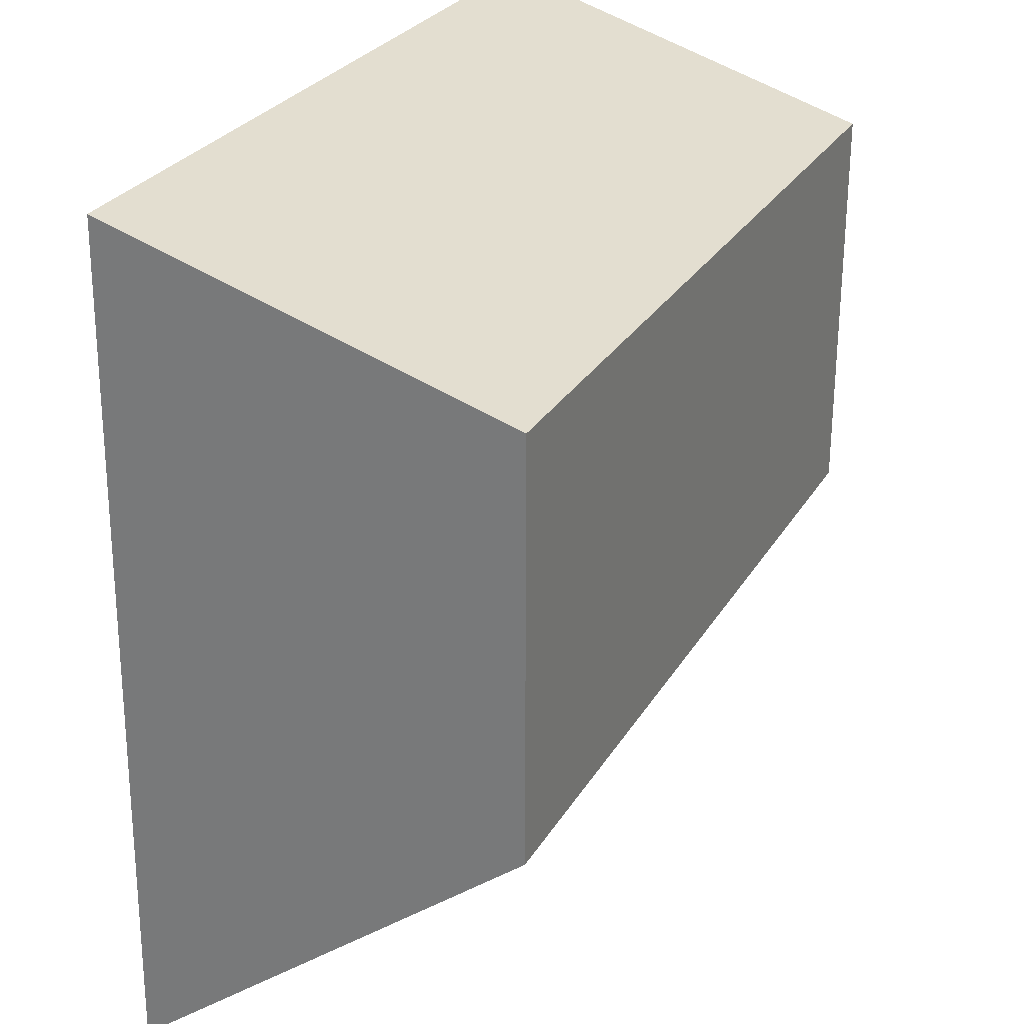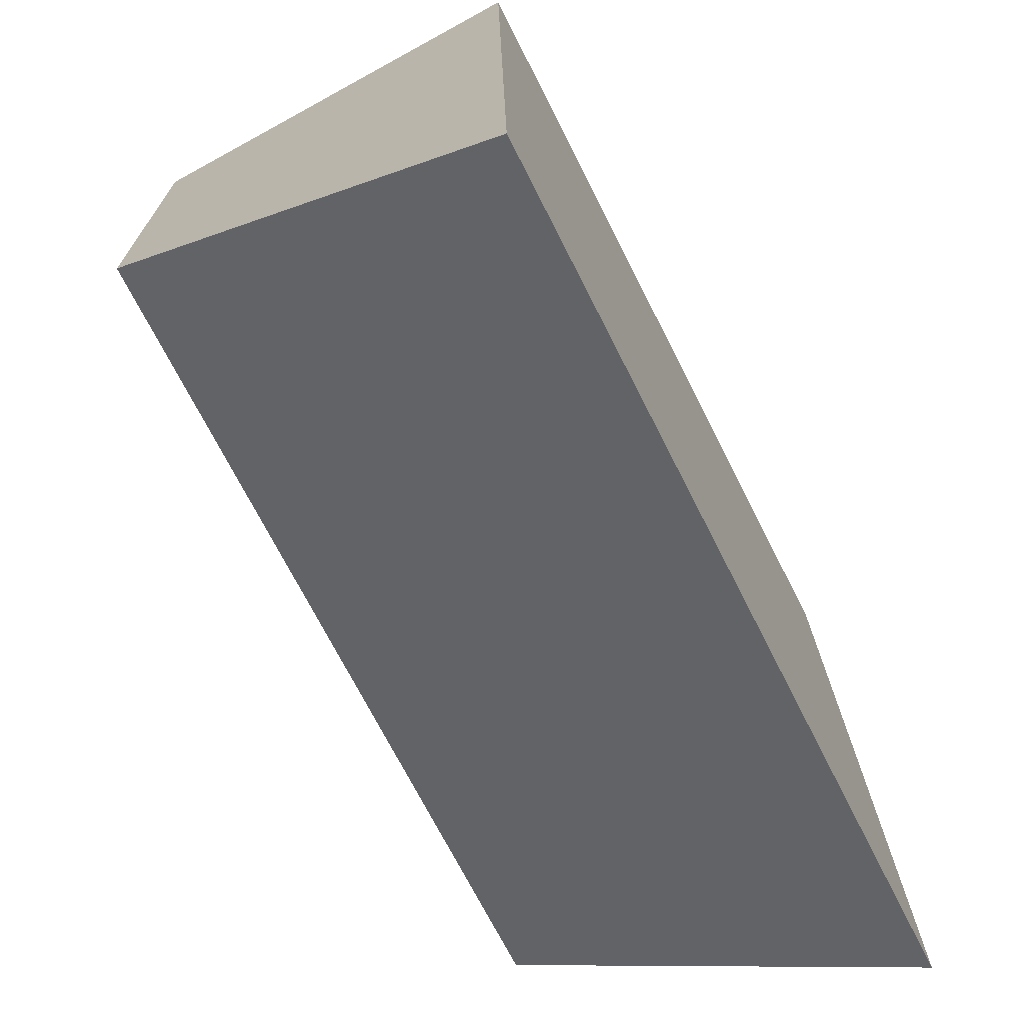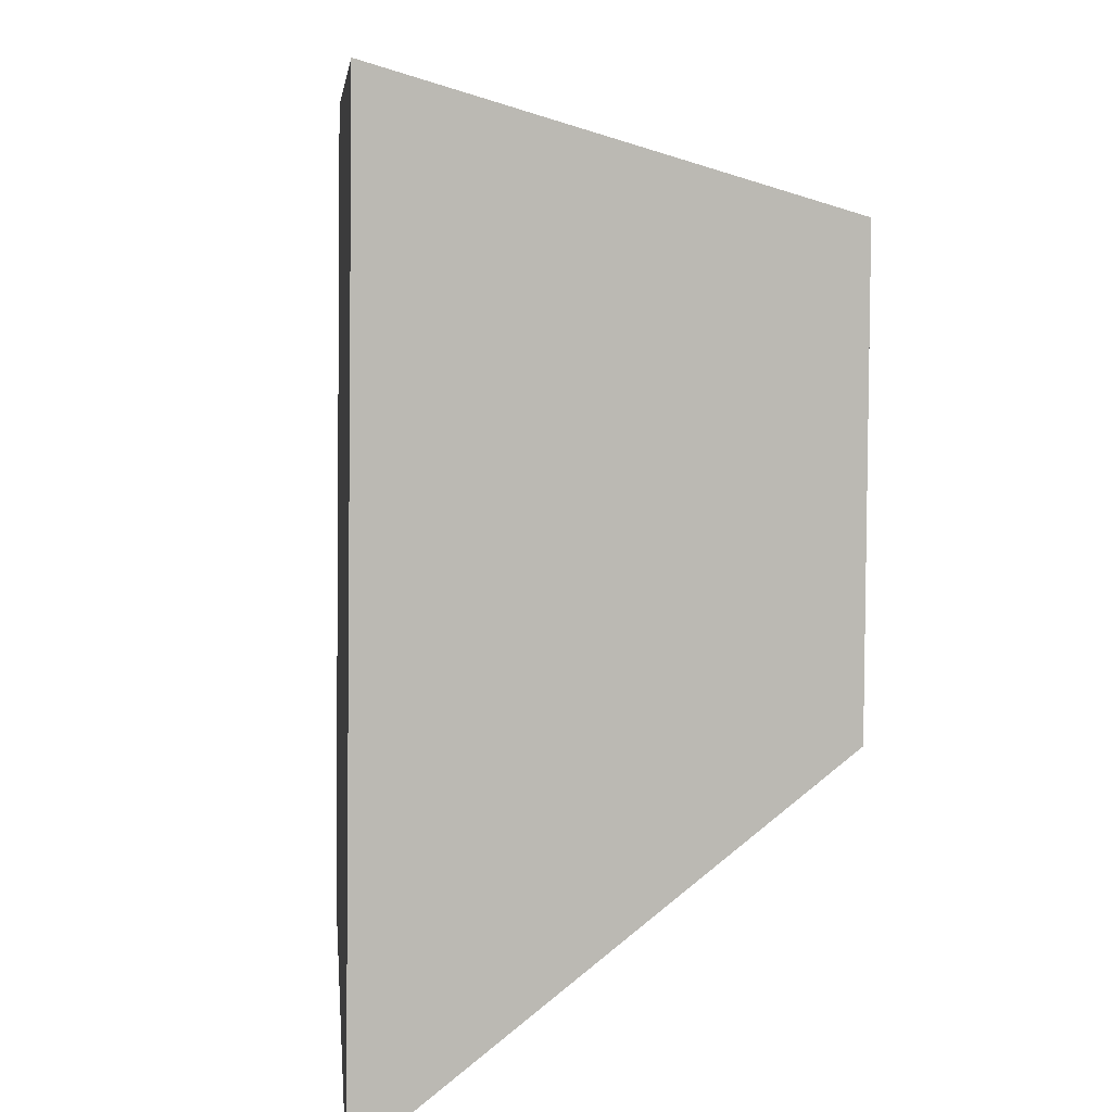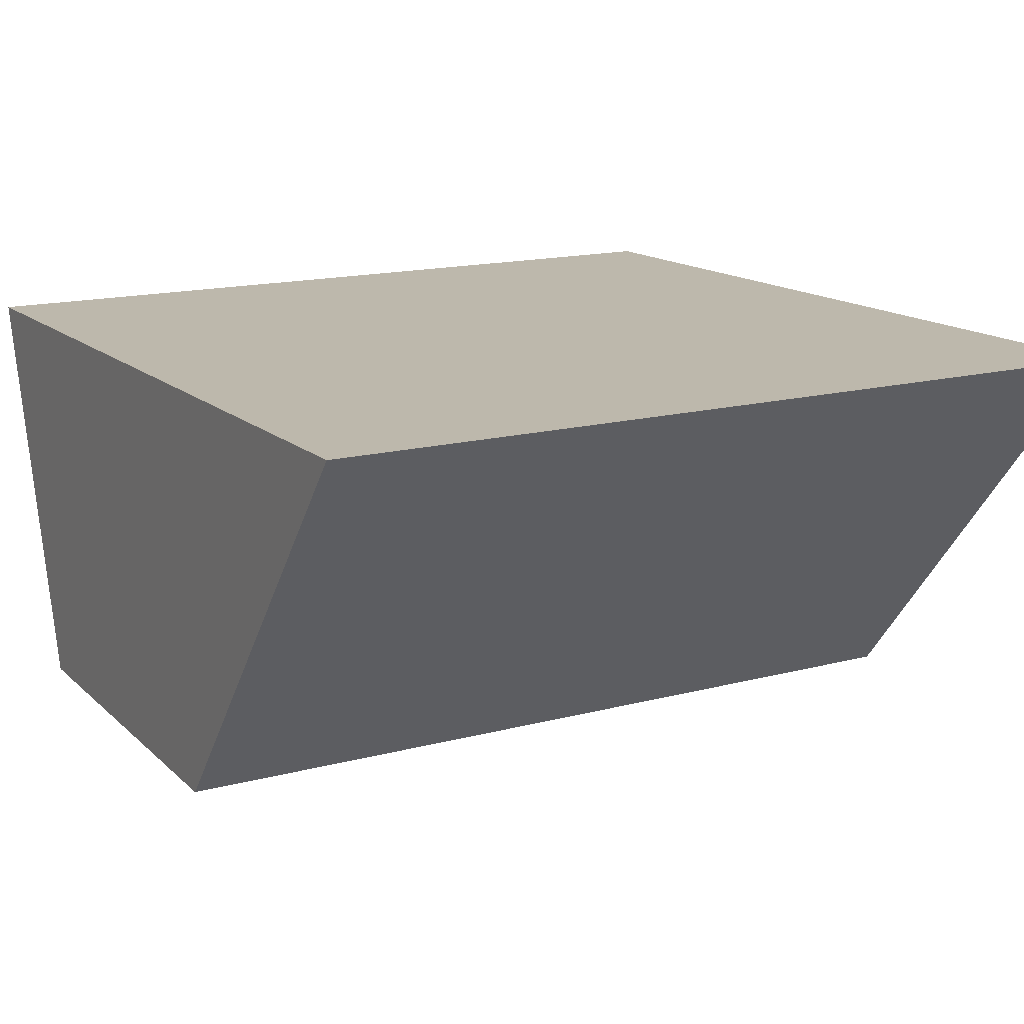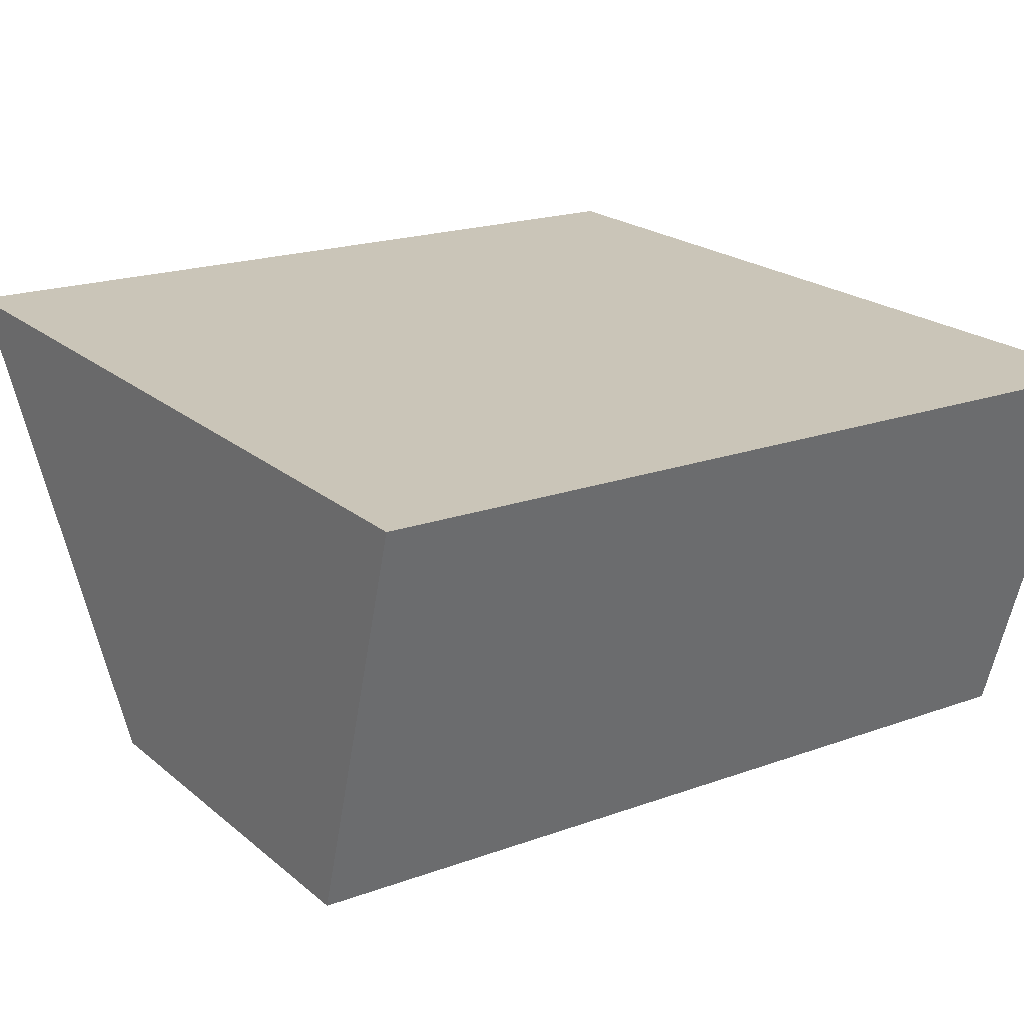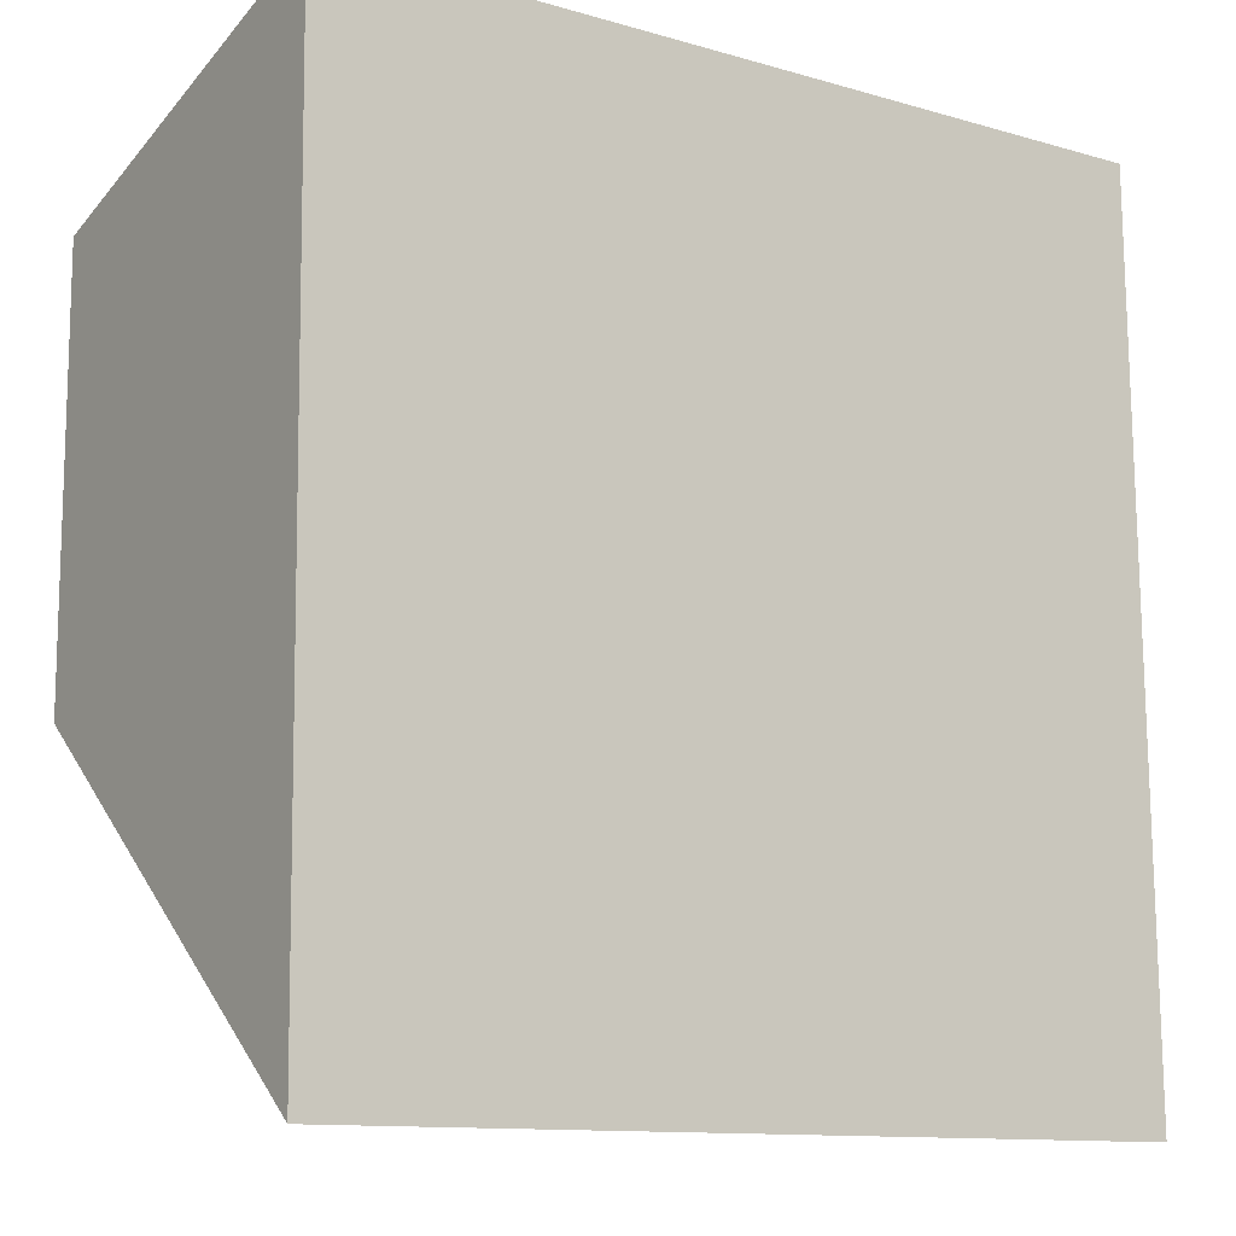
<metadata>
{"format":"obj","ext":"obj","renderer":"f3d","projection":"perspective","resolution":1024,"background":"white","views":[{"elev":27.8,"azim":115.0,"up":"+Y"},{"elev":-71.0,"azim":-63.1,"up":"+Y"},{"elev":7.3,"azim":84.7,"up":"+Y"},{"elev":15.6,"azim":-29.2,"up":"+Z"},{"elev":19.6,"azim":146.0,"up":"+Z"},{"elev":-11.7,"azim":-34.8,"up":"+Y"}]}
</metadata>
<code>
g Cube.034
v -0.007 -0.1107 -0.01
v 0.007 -0.1107 -0.01
v 0.007 -0.1087 -0.003269
v -0.007 -0.1087 -0.003269
v -0.007 -0.1178 -0.01
v 0.007 -0.1178 -0.01
v 0.007 -0.1107 -0.01
v -0.007 -0.1107 -0.01
v -0.007 -0.1233 -0.003054
v 0.007 -0.1233 -0.003054
v 0.007 -0.1178 -0.01
v -0.007 -0.1178 -0.01
v 0.007 -0.1107 -0.01
v 0.007 -0.1178 -0.01
v 0.007 -0.1233 -0.003054
v 0.007 -0.1087 -0.003269
v -0.007 -0.1087 -0.003269
v 0.007 -0.1087 -0.003269
v 0.007 -0.1233 -0.003054
v -0.007 -0.1233 -0.003054
v -0.007 -0.1107 -0.01
v -0.007 -0.1087 -0.003269
v -0.007 -0.1233 -0.003054
v -0.007 -0.1178 -0.01
g Cube.034_0
f 3 2 1
f 4 3 1
f 7 6 5
f 8 7 5
f 11 10 9
f 12 11 9
f 15 14 13
f 16 15 13
f 19 18 17
f 20 19 17
f 23 22 21
f 24 23 21

</code>
